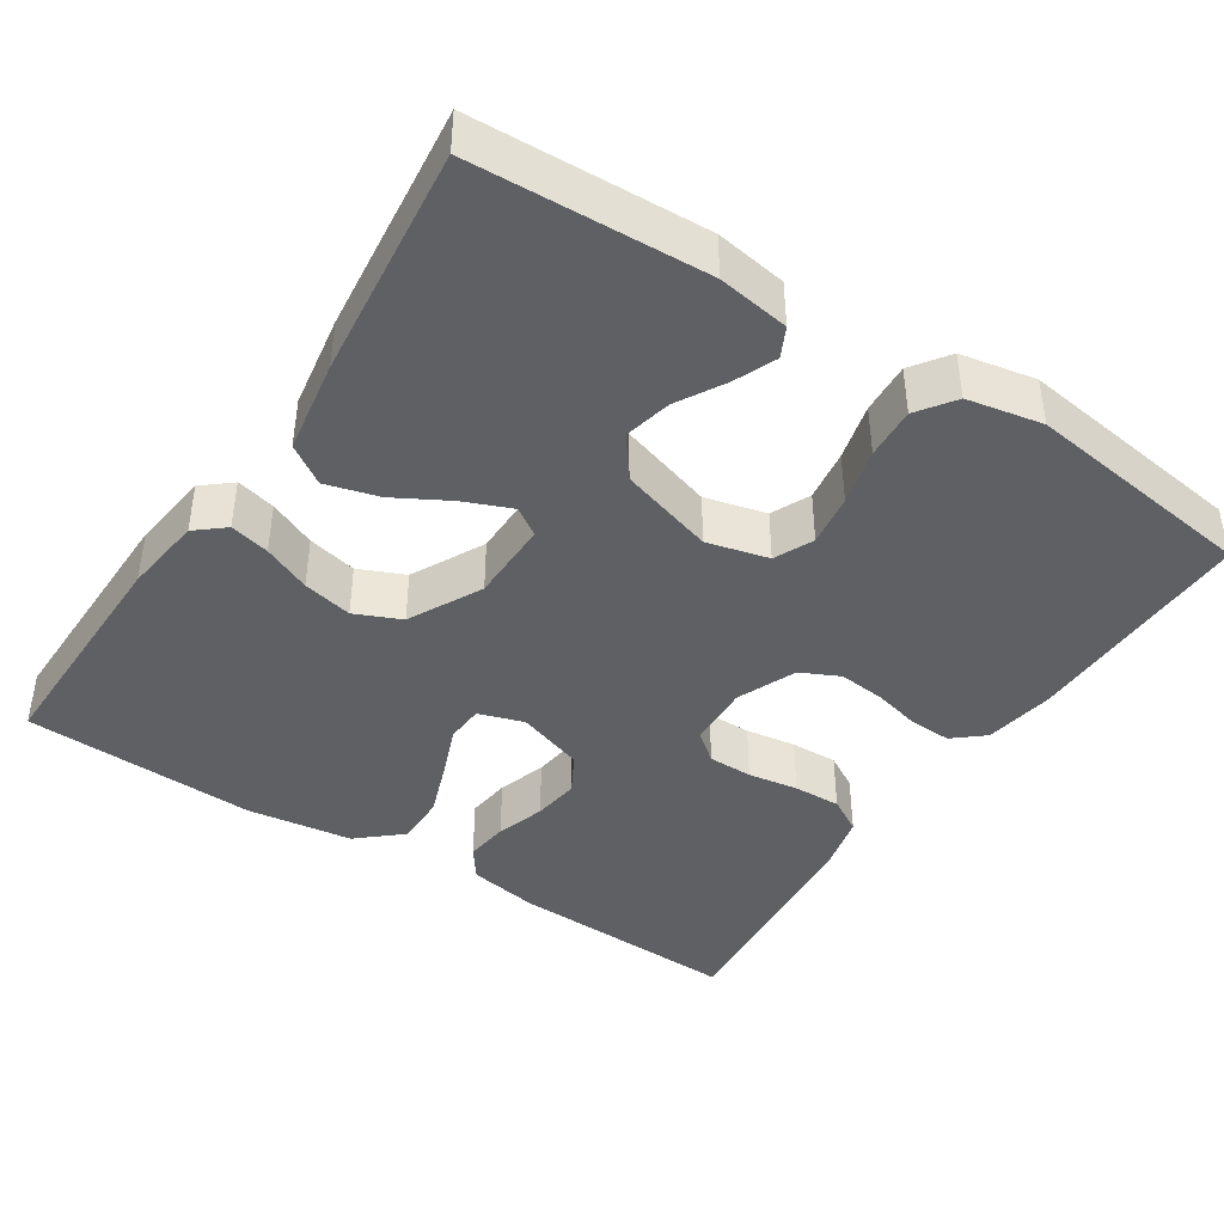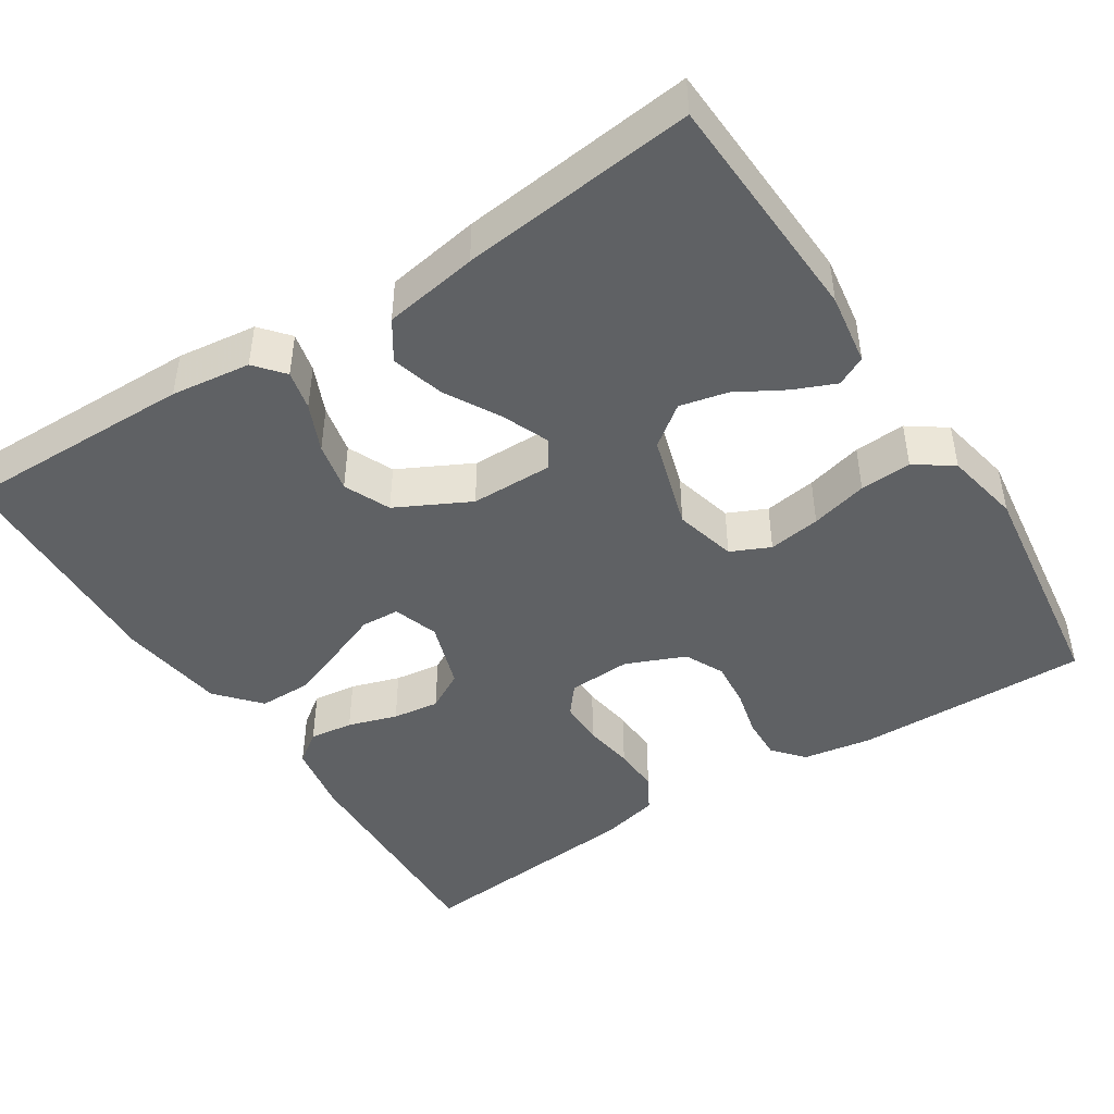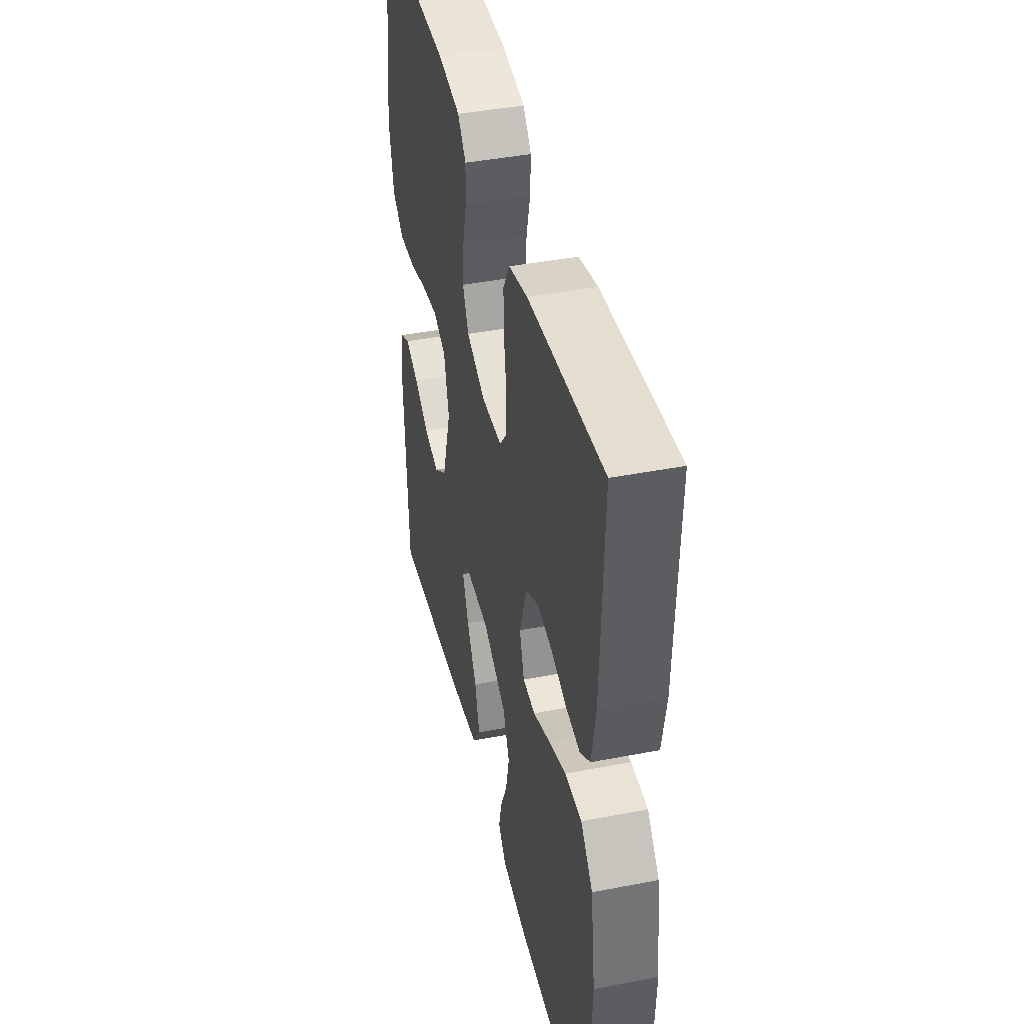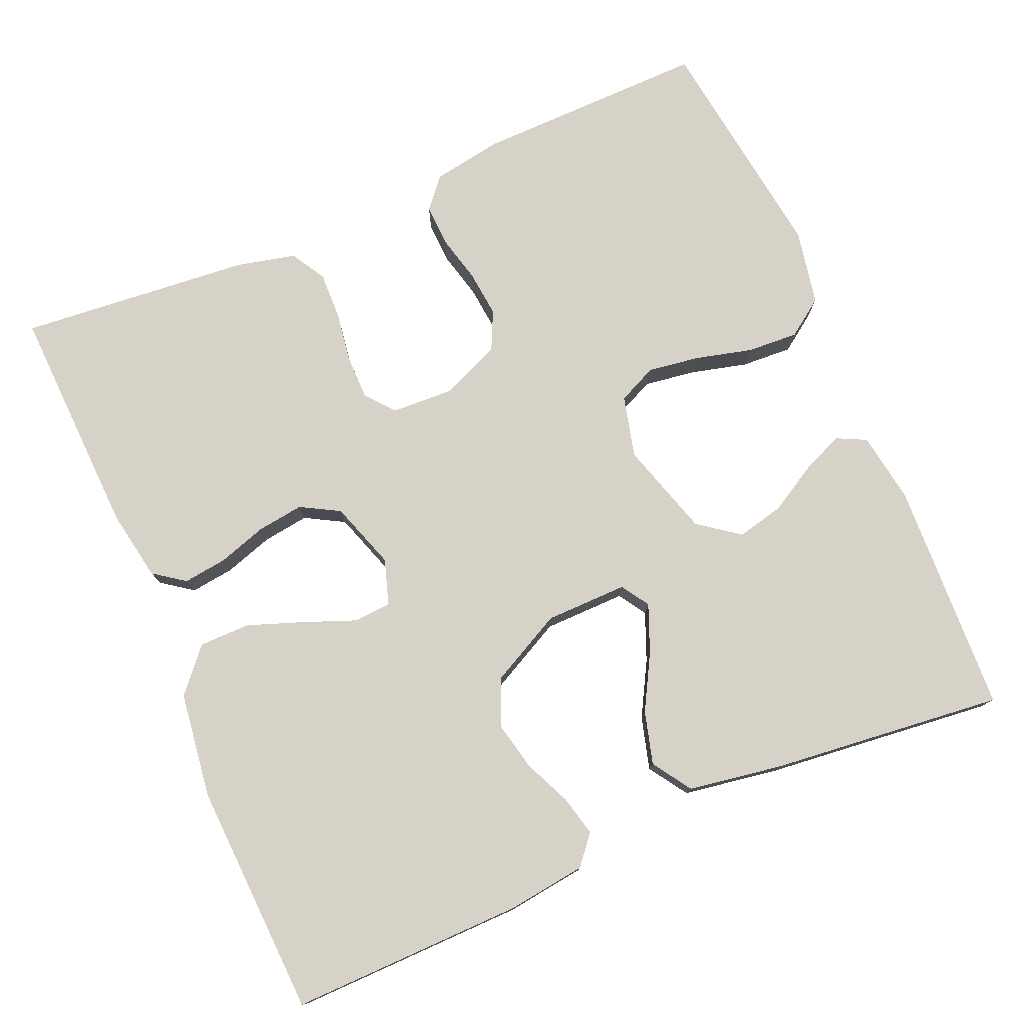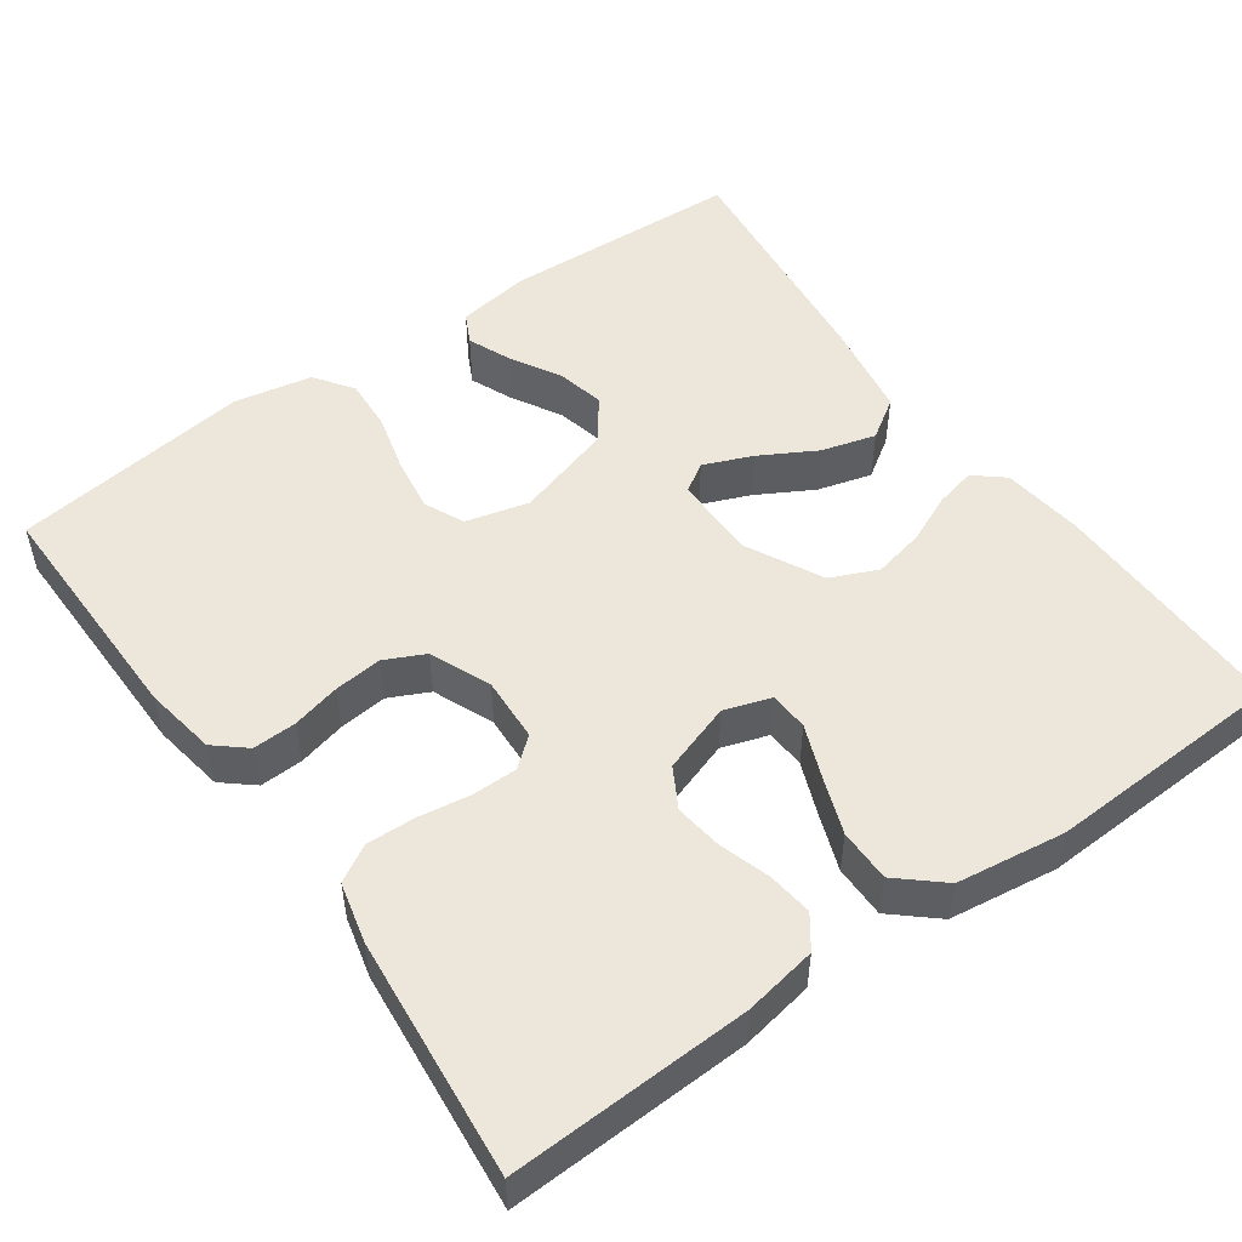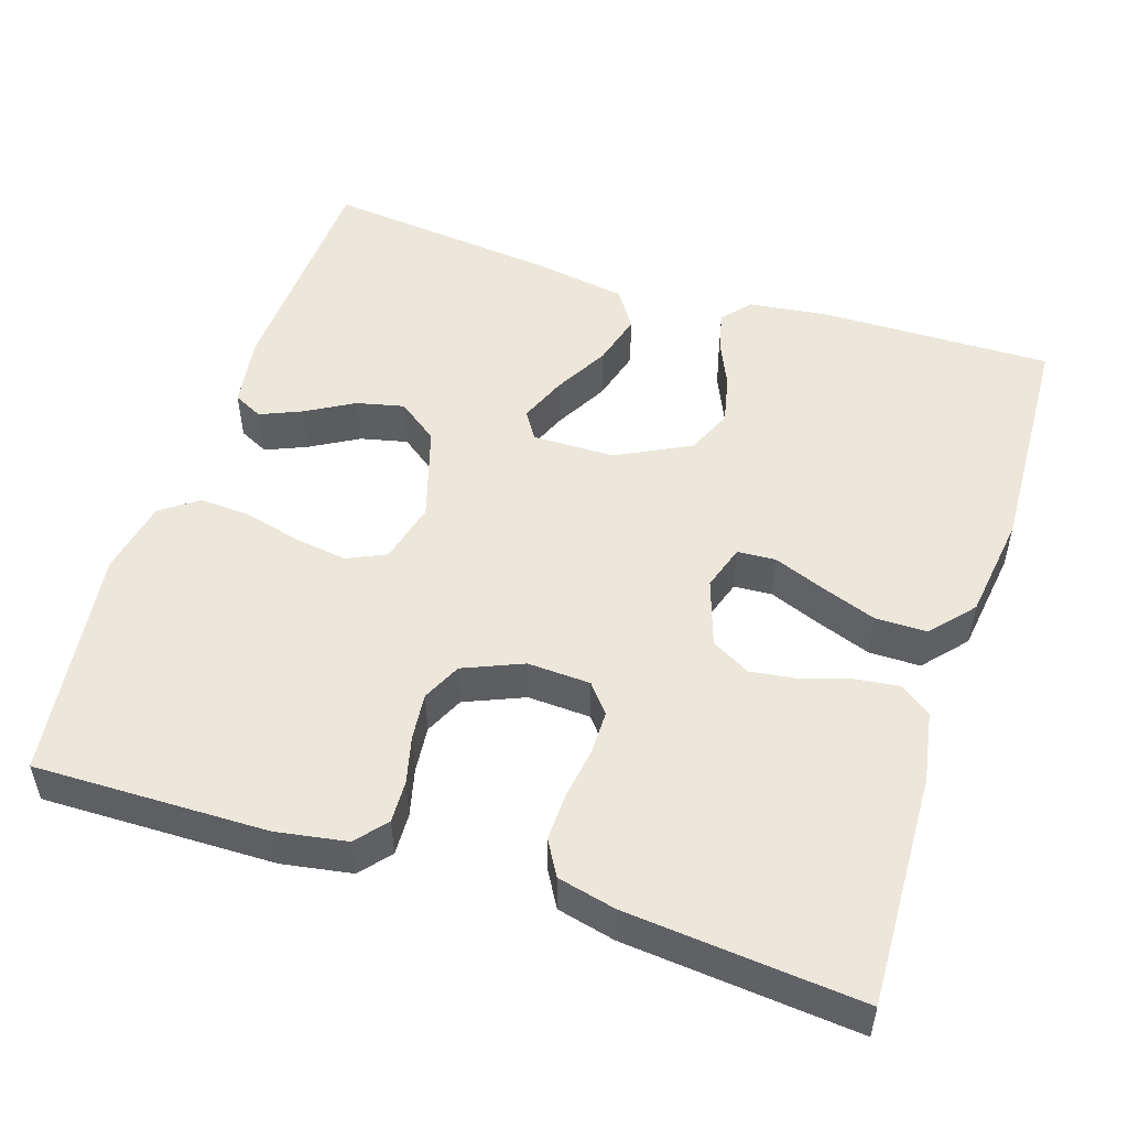
<metadata>
{"format":"obj","ext":"obj","renderer":"f3d","projection":"perspective","resolution":1024,"background":"white","views":[{"elev":-42.2,"azim":-123.2,"up":"+Y"},{"elev":-45.4,"azim":-147.2,"up":"+Y"},{"elev":42.2,"azim":76.9,"up":"+Z"},{"elev":77.5,"azim":156.6,"up":"+Y"},{"elev":51.2,"azim":54.6,"up":"+Y"},{"elev":51.4,"azim":17.9,"up":"+Y"}]}
</metadata>
<code>
v -0.5 0.07 -0.5
v -0.514 0.07 -0.2
v -0.5 0.07 -0.108
v -0.462 0.07 -0.089
v -0.408 0.07 -0.112
v -0.347 0.07 -0.147
v -0.286 0.07 -0.161
v -0.234 0.07 -0.122
v -0.197 0.07 0
v -0.217 0.07 0.079
v -0.267 0.07 0.102
v -0.334 0.07 0.092
v -0.407 0.07 0.073
v -0.473 0.07 0.069
v -0.521 0.07 0.103
v -0.54 0.07 0.2
v -0.5 0.07 0.5
v -0.2 0.07 0.496
v -0.11 0.07 0.481
v -0.077 0.07 0.442
v -0.079 0.07 0.388
v -0.094 0.07 0.327
v -0.1 0.07 0.267
v -0.076 0.07 0.217
v 0 0.07 0.185
v 0.081 0.07 0.189
v 0.111 0.07 0.226
v 0.111 0.07 0.283
v 0.101 0.07 0.348
v 0.099 0.07 0.409
v 0.125 0.07 0.454
v 0.2 0.07 0.472
v 0.5 0.07 0.5
v 0.489 0.07 0.2
v 0.473 0.07 0.109
v 0.433 0.07 0.08
v 0.377 0.07 0.087
v 0.314 0.07 0.107
v 0.254 0.07 0.115
v 0.204 0.07 0.087
v 0.175 0.07 0
v 0.194 0.07 -0.058
v 0.243 0.07 -0.061
v 0.309 0.07 -0.035
v 0.38 0.07 -0.009
v 0.446 0.07 -0.009
v 0.494 0.07 -0.064
v 0.513 0.07 -0.2
v 0.5 0.07 -0.5
v 0.2 0.07 -0.496
v 0.098 0.07 -0.483
v 0.067 0.07 -0.446
v 0.079 0.07 -0.395
v 0.106 0.07 -0.334
v 0.12 0.07 -0.27
v 0.094 0.07 -0.211
v 0 0.07 -0.163
v -0.106 0.07 -0.162
v -0.129 0.07 -0.198
v -0.104 0.07 -0.259
v -0.065 0.07 -0.329
v -0.046 0.07 -0.397
v -0.079 0.07 -0.447
v -0.2 0.07 -0.467
v -0.5 0 -0.5
v -0.514 0 -0.2
v -0.5 0 -0.108
v -0.462 0 -0.089
v -0.408 0 -0.112
v -0.347 0 -0.147
v -0.286 0 -0.161
v -0.234 0 -0.122
v -0.197 0 0
v -0.217 0 0.079
v -0.267 0 0.102
v -0.334 0 0.092
v -0.407 0 0.073
v -0.473 0 0.069
v -0.521 0 0.103
v -0.54 0 0.2
v -0.5 0 0.5
v -0.2 0 0.496
v -0.11 0 0.481
v -0.077 0 0.442
v -0.079 0 0.388
v -0.094 0 0.327
v -0.1 0 0.267
v -0.076 0 0.217
v 0 0 0.185
v 0.081 0 0.189
v 0.111 0 0.226
v 0.111 0 0.283
v 0.101 0 0.348
v 0.099 0 0.409
v 0.125 0 0.454
v 0.2 0 0.472
v 0.5 0 0.5
v 0.489 0 0.2
v 0.473 0 0.109
v 0.433 0 0.08
v 0.377 0 0.087
v 0.314 0 0.107
v 0.254 0 0.115
v 0.204 0 0.087
v 0.175 0 0
v 0.194 0 -0.058
v 0.243 0 -0.061
v 0.309 0 -0.035
v 0.38 0 -0.009
v 0.446 0 -0.009
v 0.494 0 -0.064
v 0.513 0 -0.2
v 0.5 0 -0.5
v 0.2 0 -0.496
v 0.098 0 -0.483
v 0.067 0 -0.446
v 0.079 0 -0.395
v 0.106 0 -0.334
v 0.12 0 -0.27
v 0.094 0 -0.211
v 0 0 -0.163
v -0.106 0 -0.162
v -0.129 0 -0.198
v -0.104 0 -0.259
v -0.065 0 -0.329
v -0.046 0 -0.397
v -0.079 0 -0.447
v -0.2 0 -0.467
f 60 61 62 63
f 59 60 63 64
f 51 52 53 54
f 51 54 55
f 50 51 55
f 49 50 55
f 48 49 55 56
f 43 44 45 46
f 43 46 47 48
f 35 36 37 38
f 35 38 39
f 34 35 39
f 33 34 39
f 32 33 39 40
f 28 29 30 31
f 27 28 31 32
f 19 20 21 22
f 19 22 23
f 18 19 23
f 17 18 23
f 16 17 23 24
f 12 13 14 15
f 11 12 15 16
f 3 4 5 6
f 1 2 3 6
f 59 64 1 6
f 43 48 56 57
f 42 43 57 58
f 41 42 58
f 27 32 40 41
f 26 27 41 58
f 25 26 58 59
f 11 16 24 25
f 10 11 25
f 9 10 25 59
f 59 6 7
f 59 7 8
f 8 9 59
f 127 126 125 124
f 128 127 124 123
f 118 117 116 115
f 119 118 115
f 119 115 114
f 119 114 113
f 120 119 113 112
f 110 109 108 107
f 112 111 110 107
f 102 101 100 99
f 103 102 99
f 103 99 98
f 103 98 97
f 104 103 97 96
f 95 94 93 92
f 96 95 92 91
f 86 85 84 83
f 87 86 83
f 87 83 82
f 87 82 81
f 88 87 81 80
f 79 78 77 76
f 80 79 76 75
f 70 69 68 67
f 70 67 66 65
f 70 65 128 123
f 121 120 112 107
f 122 121 107 106
f 122 106 105
f 105 104 96 91
f 122 105 91 90
f 123 122 90 89
f 89 88 80 75
f 89 75 74
f 123 89 74 73
f 71 70 123
f 72 71 123
f 123 73 72
f 1 65 66 2
f 2 66 67 3
f 3 67 68 4
f 4 68 69 5
f 5 69 70 6
f 6 70 71 7
f 7 71 72 8
f 8 72 73 9
f 9 73 74 10
f 10 74 75 11
f 11 75 76 12
f 12 76 77 13
f 13 77 78 14
f 14 78 79 15
f 15 79 80 16
f 16 80 81 17
f 17 81 82 18
f 18 82 83 19
f 19 83 84 20
f 20 84 85 21
f 21 85 86 22
f 22 86 87 23
f 23 87 88 24
f 24 88 89 25
f 25 89 90 26
f 26 90 91 27
f 27 91 92 28
f 28 92 93 29
f 29 93 94 30
f 30 94 95 31
f 31 95 96 32
f 32 96 97 33
f 33 97 98 34
f 34 98 99 35
f 35 99 100 36
f 36 100 101 37
f 37 101 102 38
f 38 102 103 39
f 39 103 104 40
f 40 104 105 41
f 41 105 106 42
f 42 106 107 43
f 43 107 108 44
f 44 108 109 45
f 45 109 110 46
f 46 110 111 47
f 47 111 112 48
f 48 112 113 49
f 49 113 114 50
f 50 114 115 51
f 51 115 116 52
f 52 116 117 53
f 53 117 118 54
f 54 118 119 55
f 55 119 120 56
f 56 120 121 57
f 57 121 122 58
f 58 122 123 59
f 59 123 124 60
f 60 124 125 61
f 61 125 126 62
f 62 126 127 63
f 63 127 128 64
f 64 128 65 1

</code>
